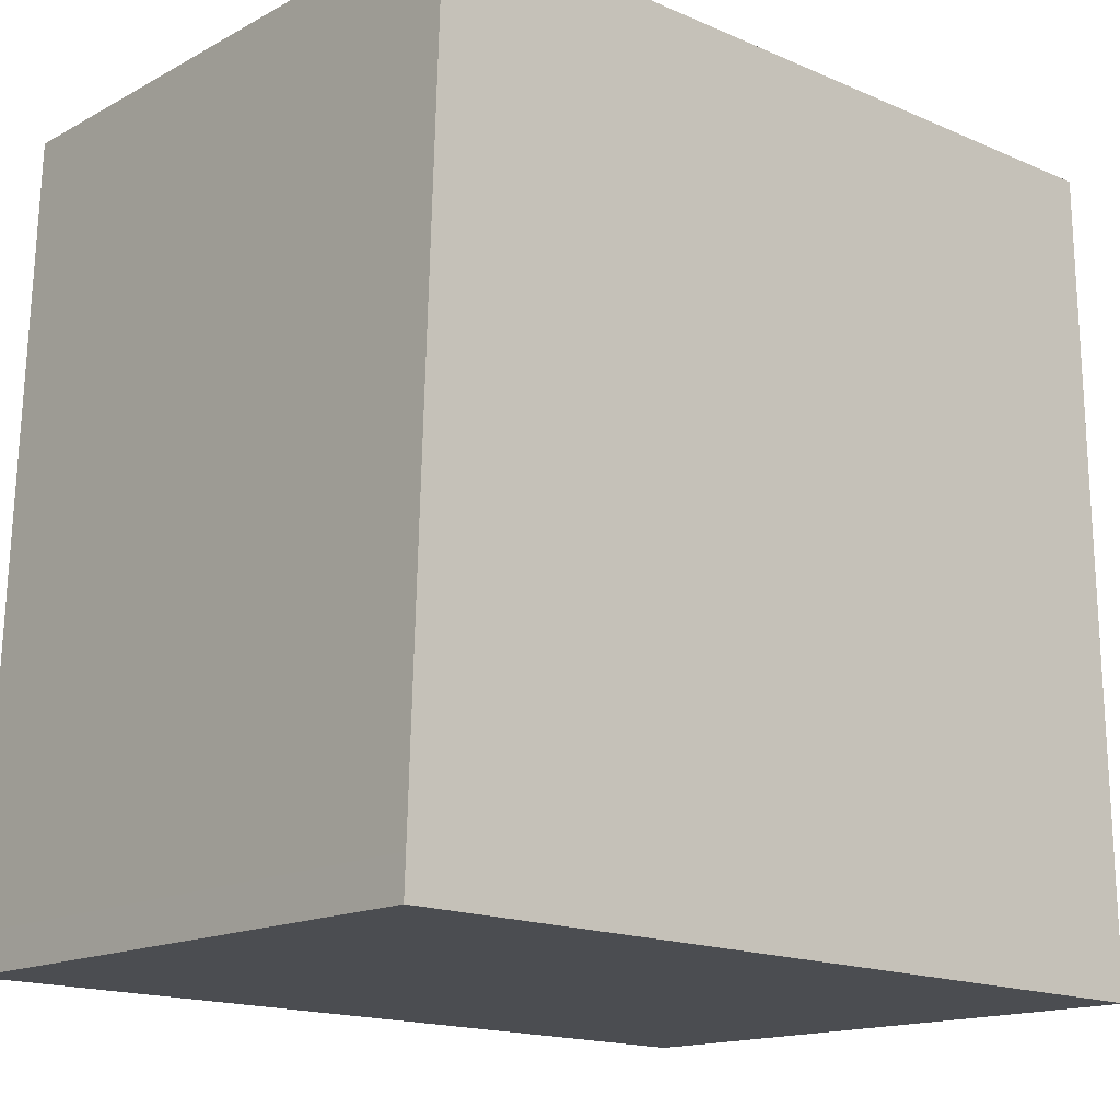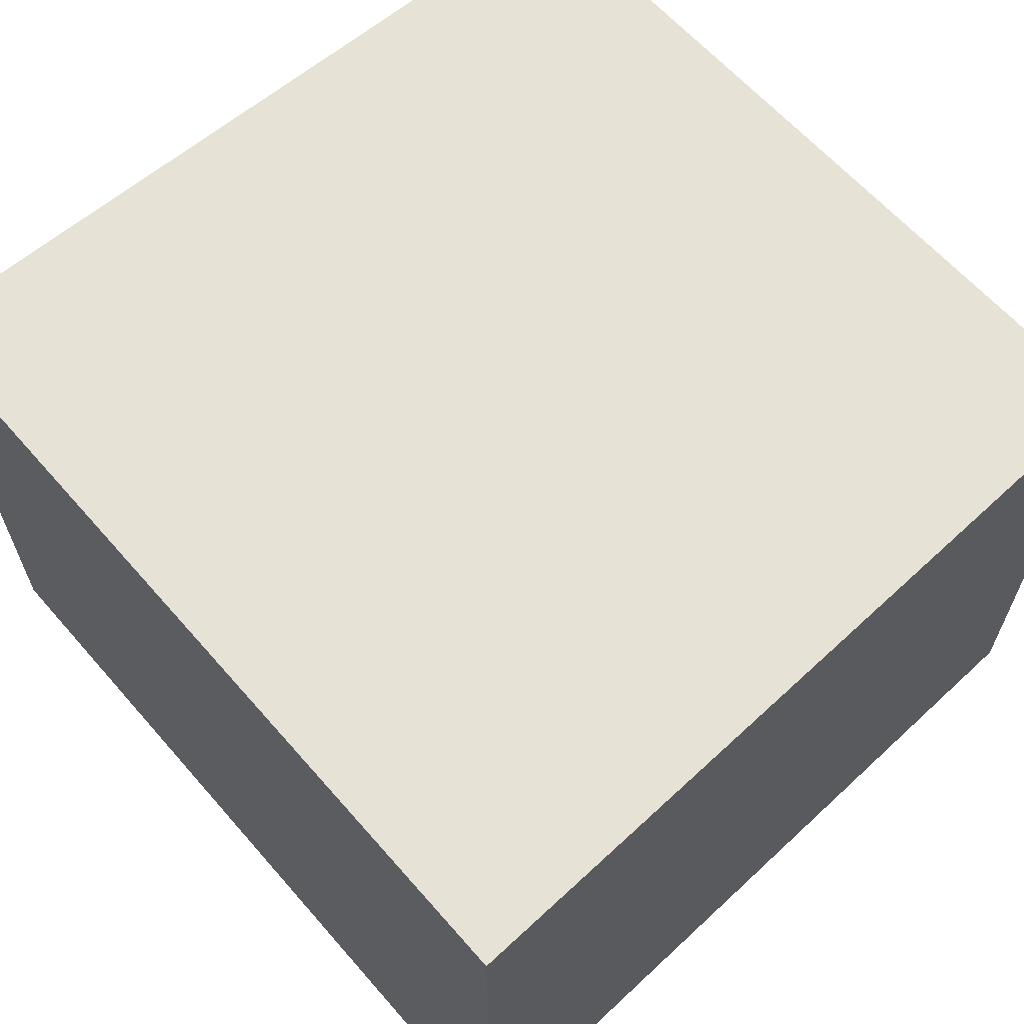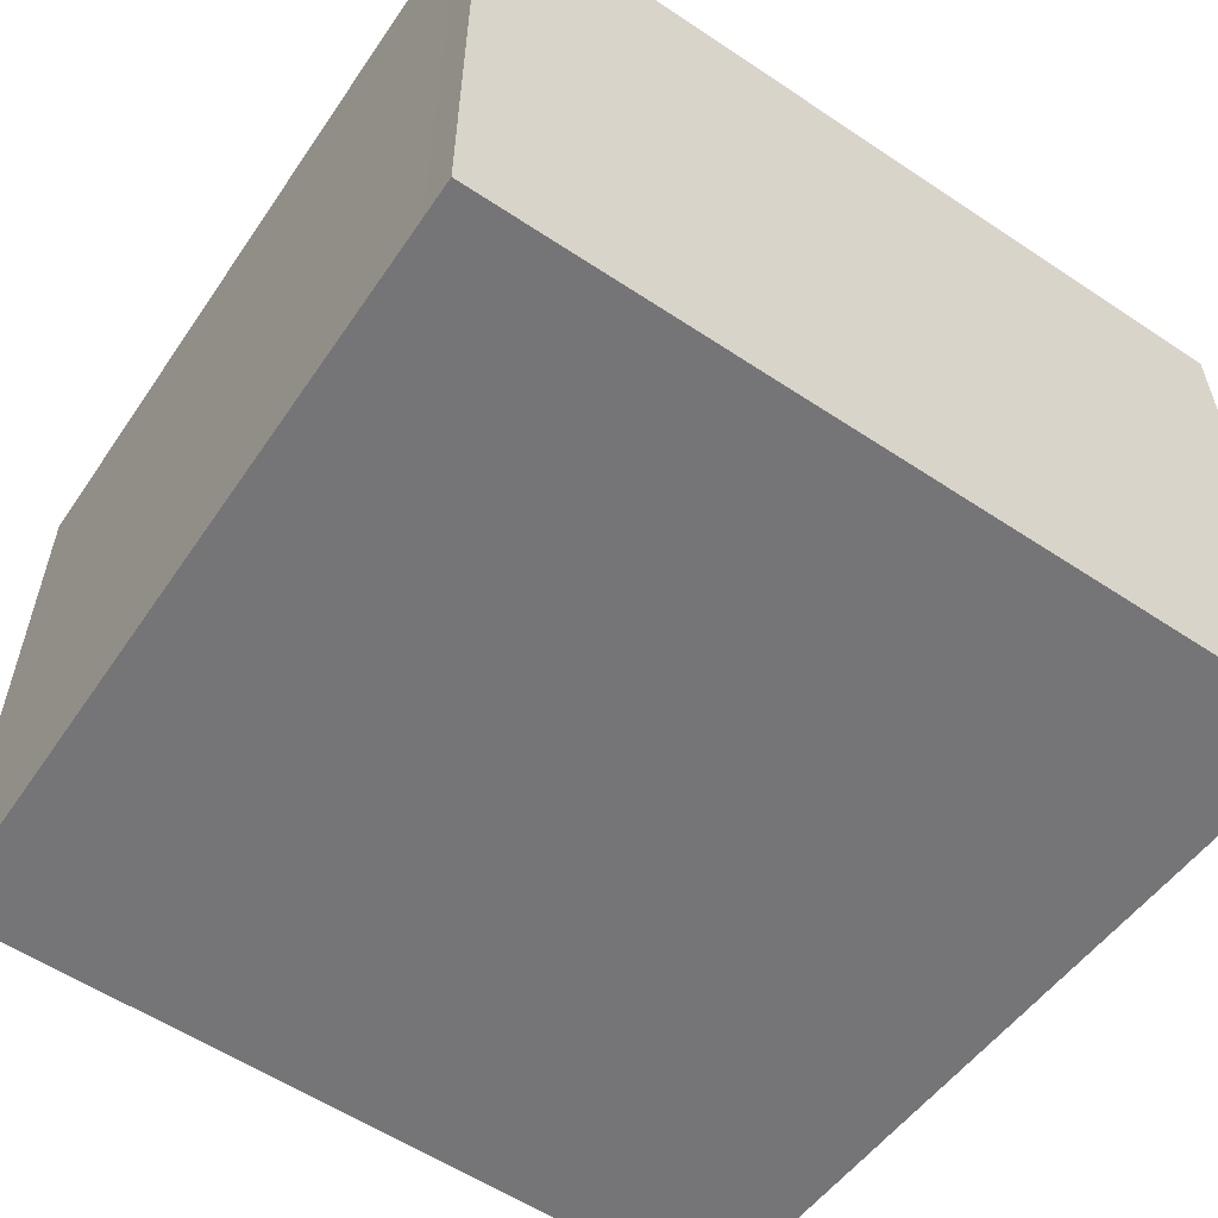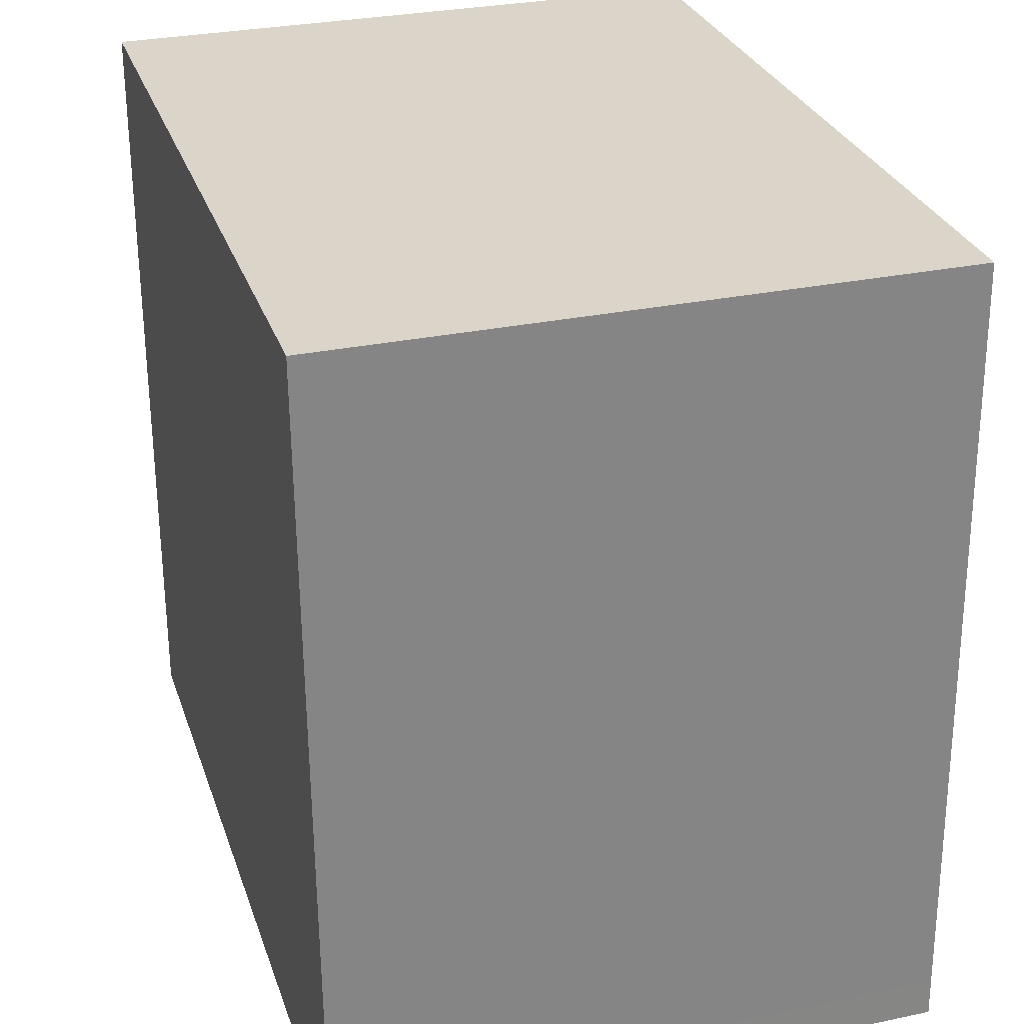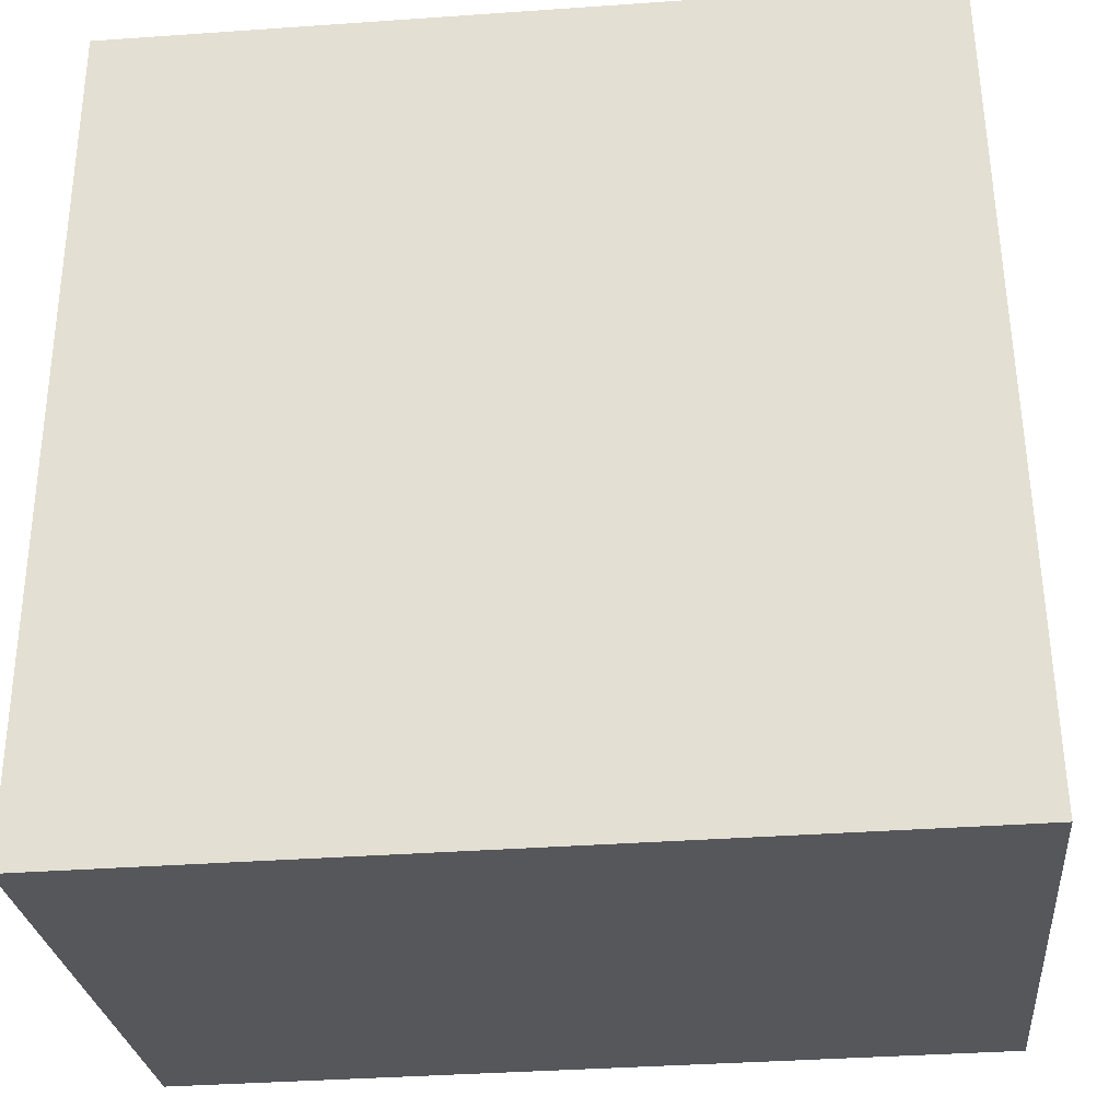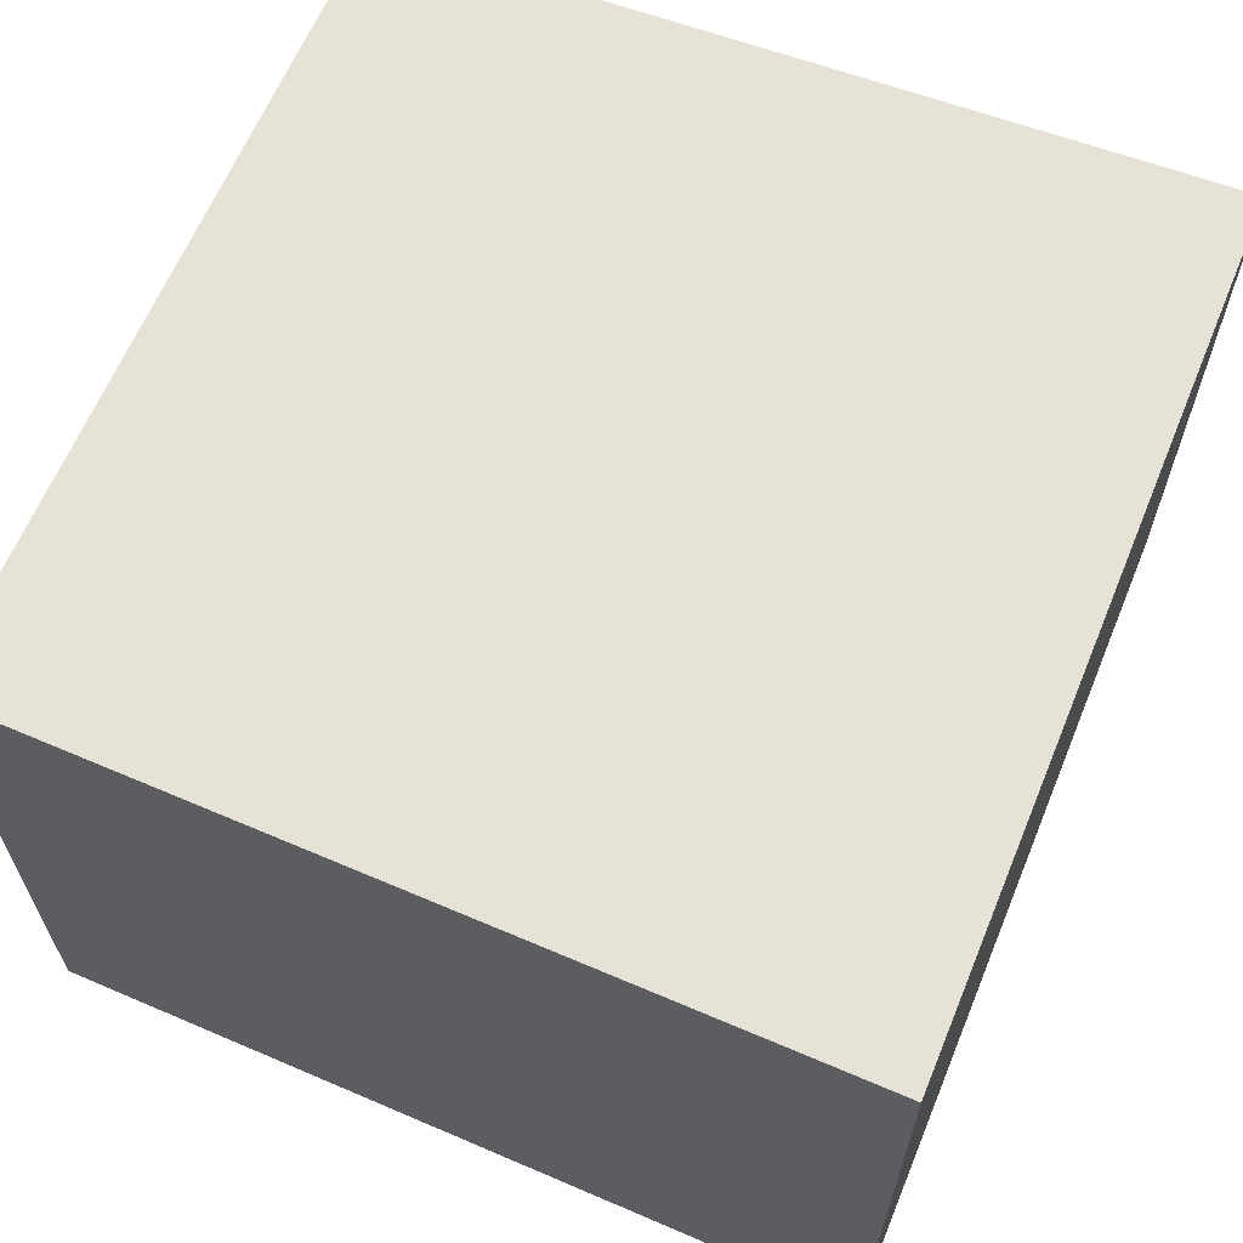
<metadata>
{"format":"obj","ext":"obj","renderer":"f3d","projection":"perspective","resolution":1024,"background":"white","views":[{"elev":-15.2,"azim":138.5,"up":"+Z"},{"elev":63.4,"azim":-132.0,"up":"+Y"},{"elev":-56.6,"azim":144.3,"up":"+Y"},{"elev":29.8,"azim":73.0,"up":"+Z"},{"elev":-26.6,"azim":5.4,"up":"+Z"},{"elev":63.2,"azim":111.6,"up":"+Y"}]}
</metadata>
<code>
v  4.49 3.269 0.07
v  4.494 3.269 0.277
v  4.501 3.269 0.07
v  4.363 3.269 4.367
v  0 3.269 2.002e-16
v  0.088 3.269 4.319
v  0.088 -2.645e-16 4.319
v  4.363 -2.674e-16 4.367
v  4.494 -1.696e-17 0.277
v  4.501 -4.286e-18 0.07
v  0 0 0
v  4.49 -4.286e-18 0.07
g defaultobject
f 1 2 3
f 2 1 4
f 4 1 5
f 4 5 6
f 7 4 6
f 4 7 8
f 8 2 4
f 2 8 9
f 2 9 3
f 3 9 10
f 10 1 3
f 1 10 5
f 5 10 11
f 11 10 12
f 11 6 5
f 6 11 7
f 9 12 10
f 12 9 11
f 11 9 8
f 11 8 7

</code>
